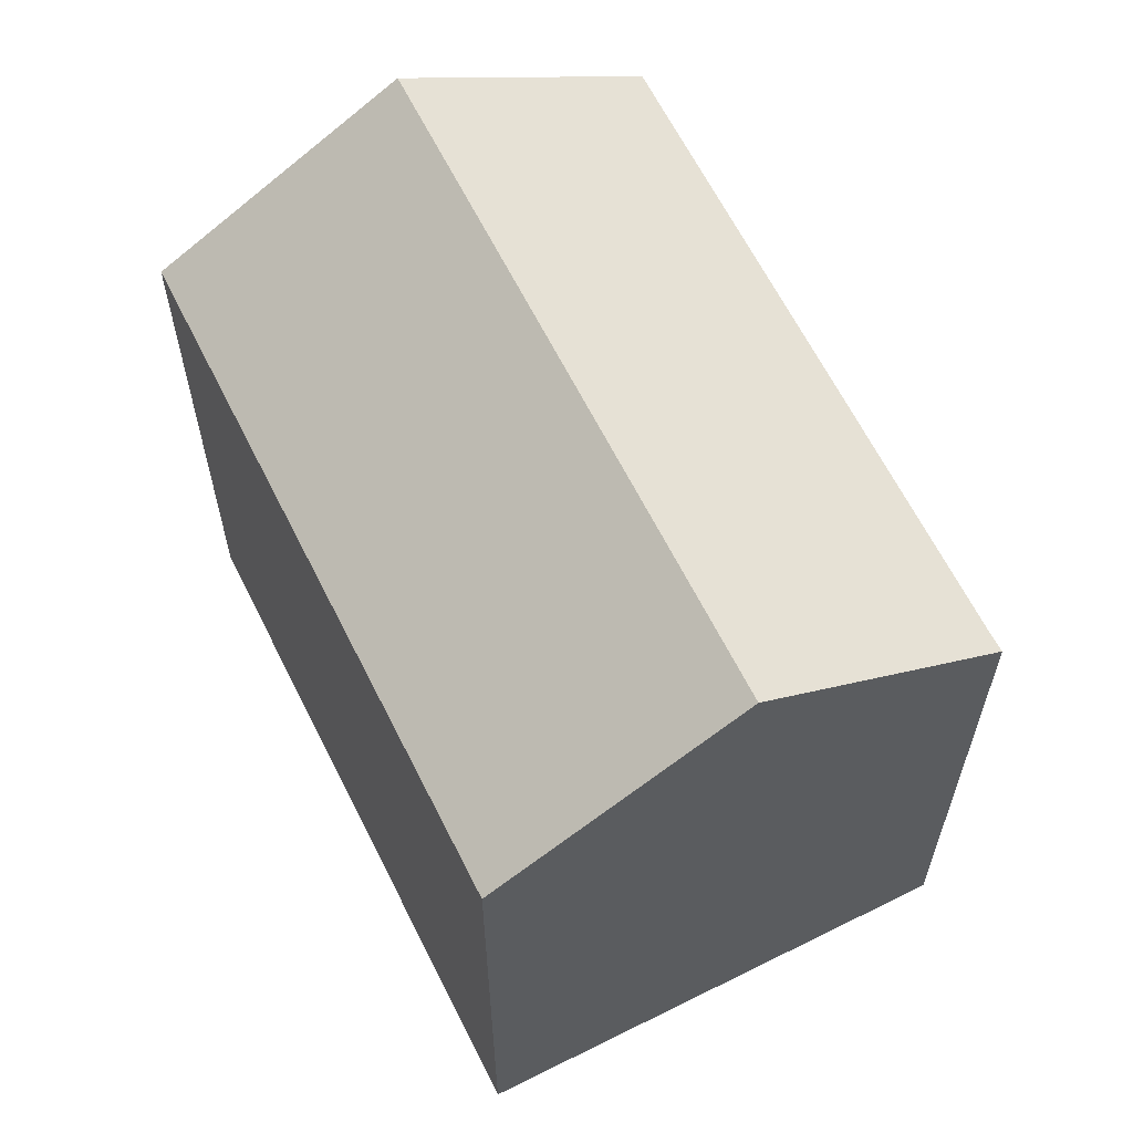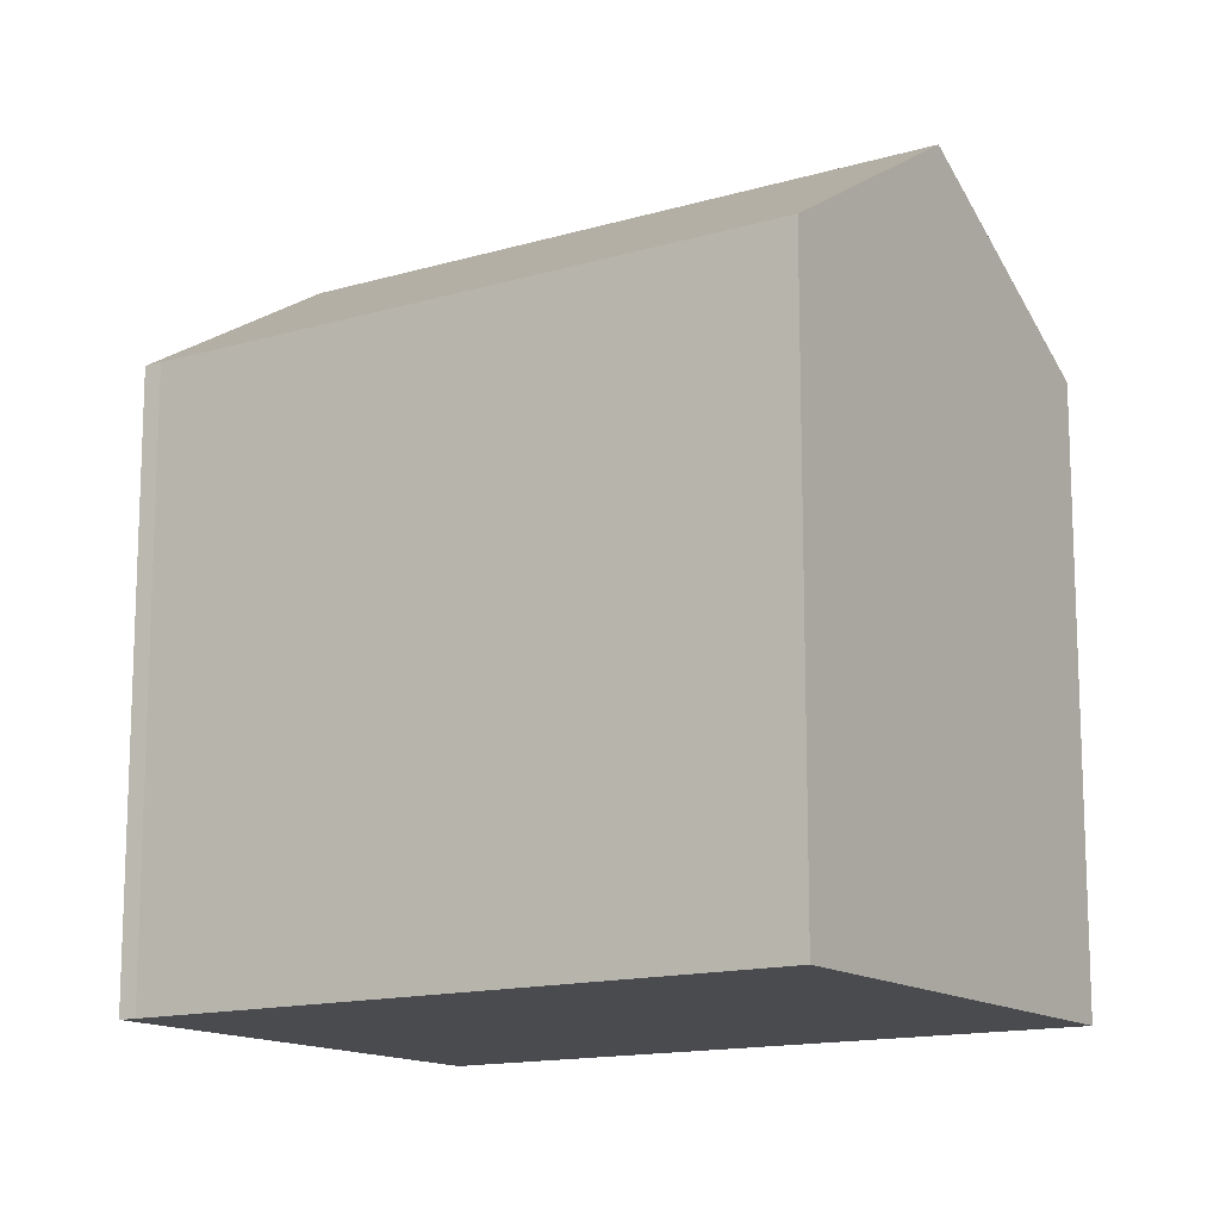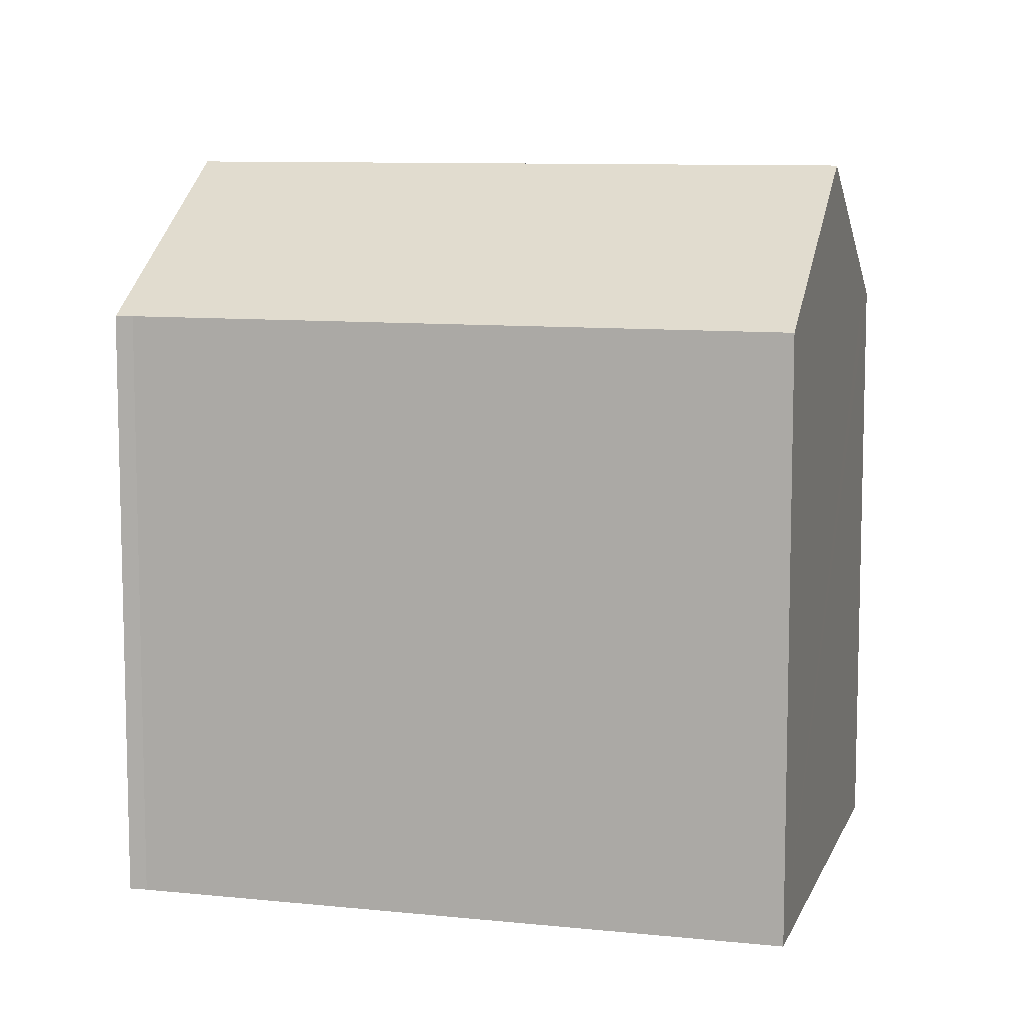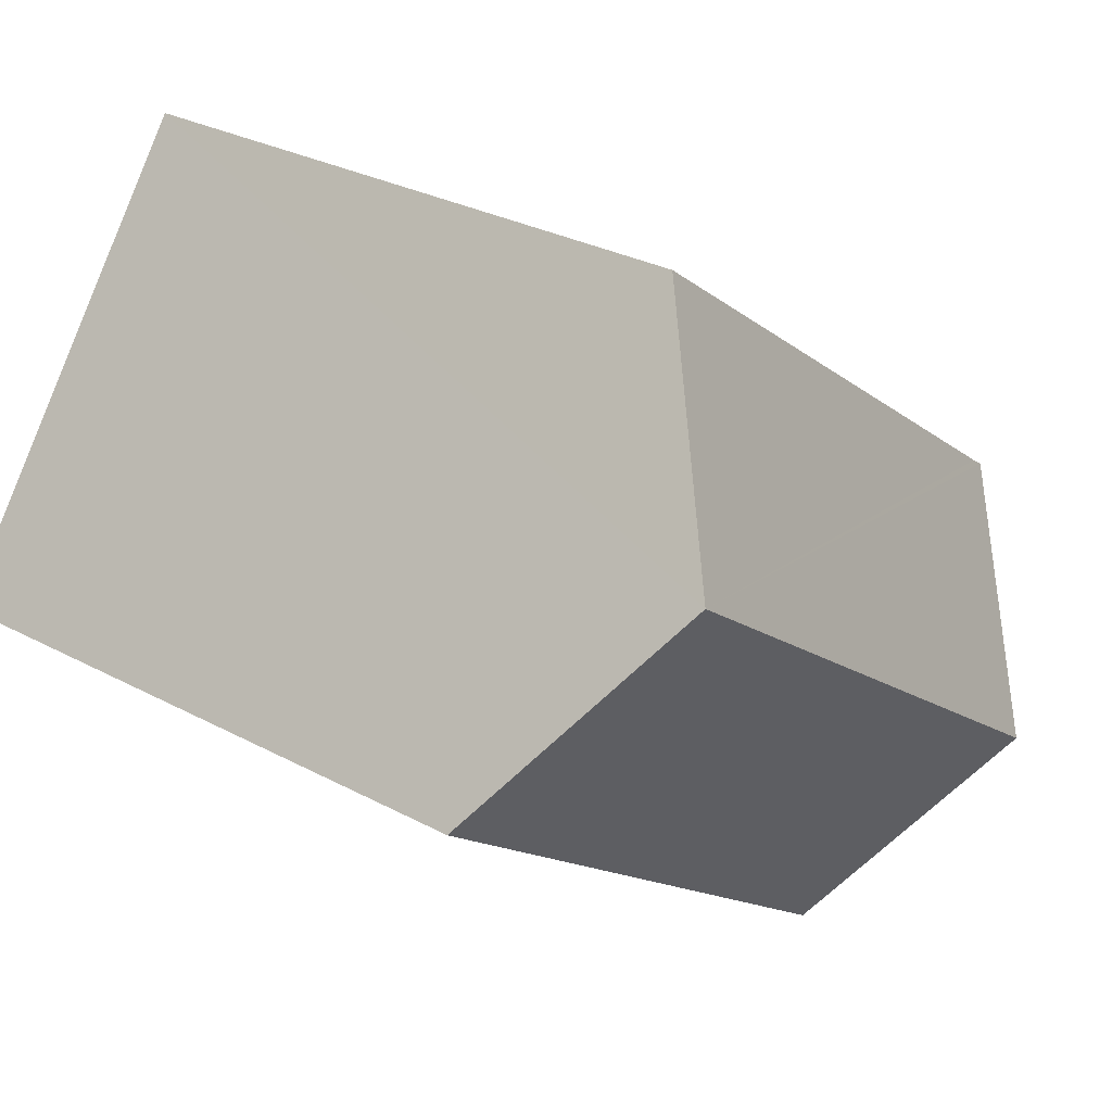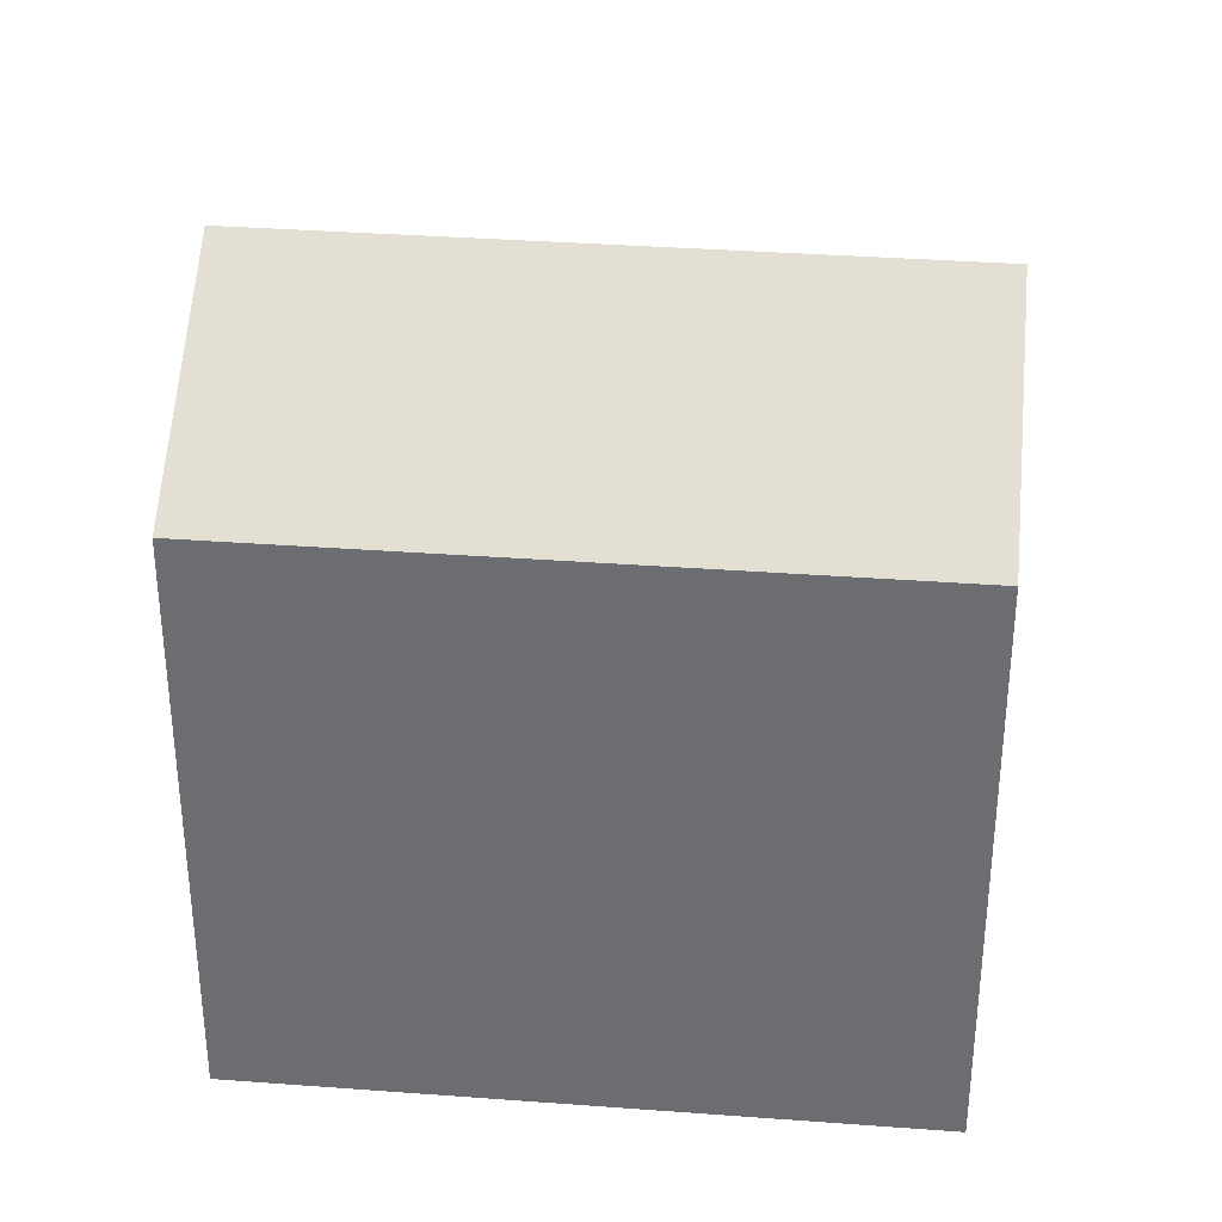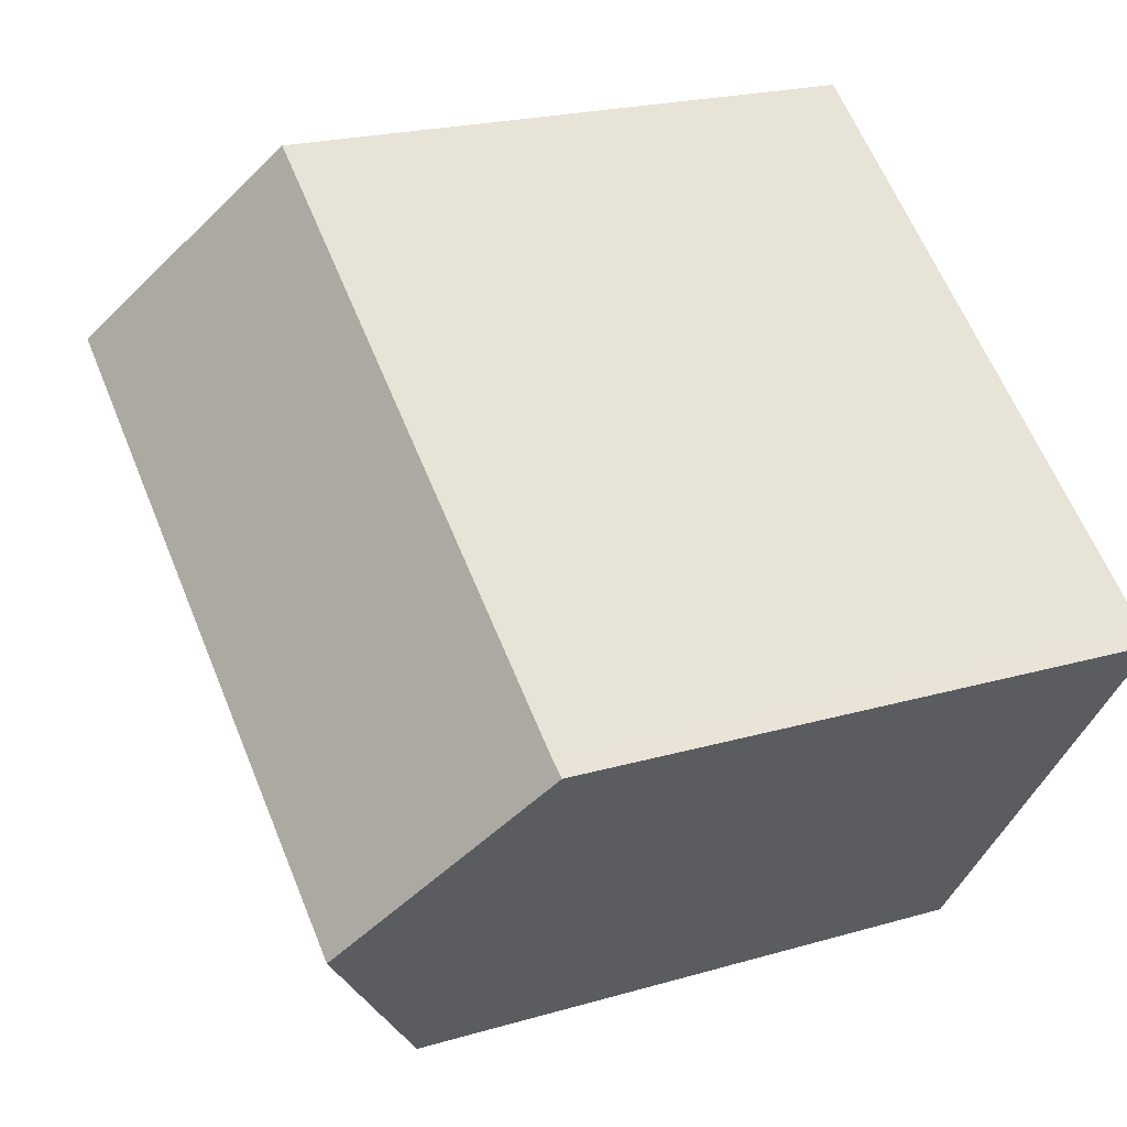
<metadata>
{"format":"obj","ext":"obj","renderer":"f3d","projection":"perspective","resolution":1024,"background":"white","views":[{"elev":63.6,"azim":-152.8,"up":"+Y"},{"elev":-14.1,"azim":-3.2,"up":"+Y"},{"elev":9.3,"azim":-20.9,"up":"+Y"},{"elev":29.4,"azim":128.5,"up":"+Z"},{"elev":35.2,"azim":149.4,"up":"+Y"},{"elev":21.2,"azim":-117.6,"up":"+Z"}]}
</metadata>
<code>
v  3.554 17.86 -4.889
v  20.43 14.3 0.001
v  7.108 14.3 -9.777
v  20.1 14.63 0.455
v  16.84 17.86 4.861
v  0 14.3 8.756e-16
v  0.362 14.31 0.239
v  13.25 14.3 9.721
v  0 0 0
v  3.554 2.994e-16 -4.889
v  7.108 5.987e-16 -9.777
v  0.362 -1.463e-17 0.239
v  13.25 -5.952e-16 9.721
v  20.1 -2.786e-17 0.455
v  20.43 -6.123e-20 0.001
v  16.84 -2.977e-16 4.861
g defaultobject
f 1 2 3
f 2 1 4
f 4 1 5
f 6 5 1
f 5 6 7
f 5 7 8
f 3 6 1
f 6 3 9
f 9 3 10
f 10 3 11
f 6 12 7
f 12 6 9
f 12 8 7
f 8 12 13
f 13 5 8
f 5 13 4
f 4 13 2
f 2 13 14
f 2 14 15
f 14 13 16
f 15 3 2
f 3 15 11
f 10 12 9
f 12 10 16
f 16 10 14
f 14 10 11
f 14 11 15
f 16 13 12

</code>
